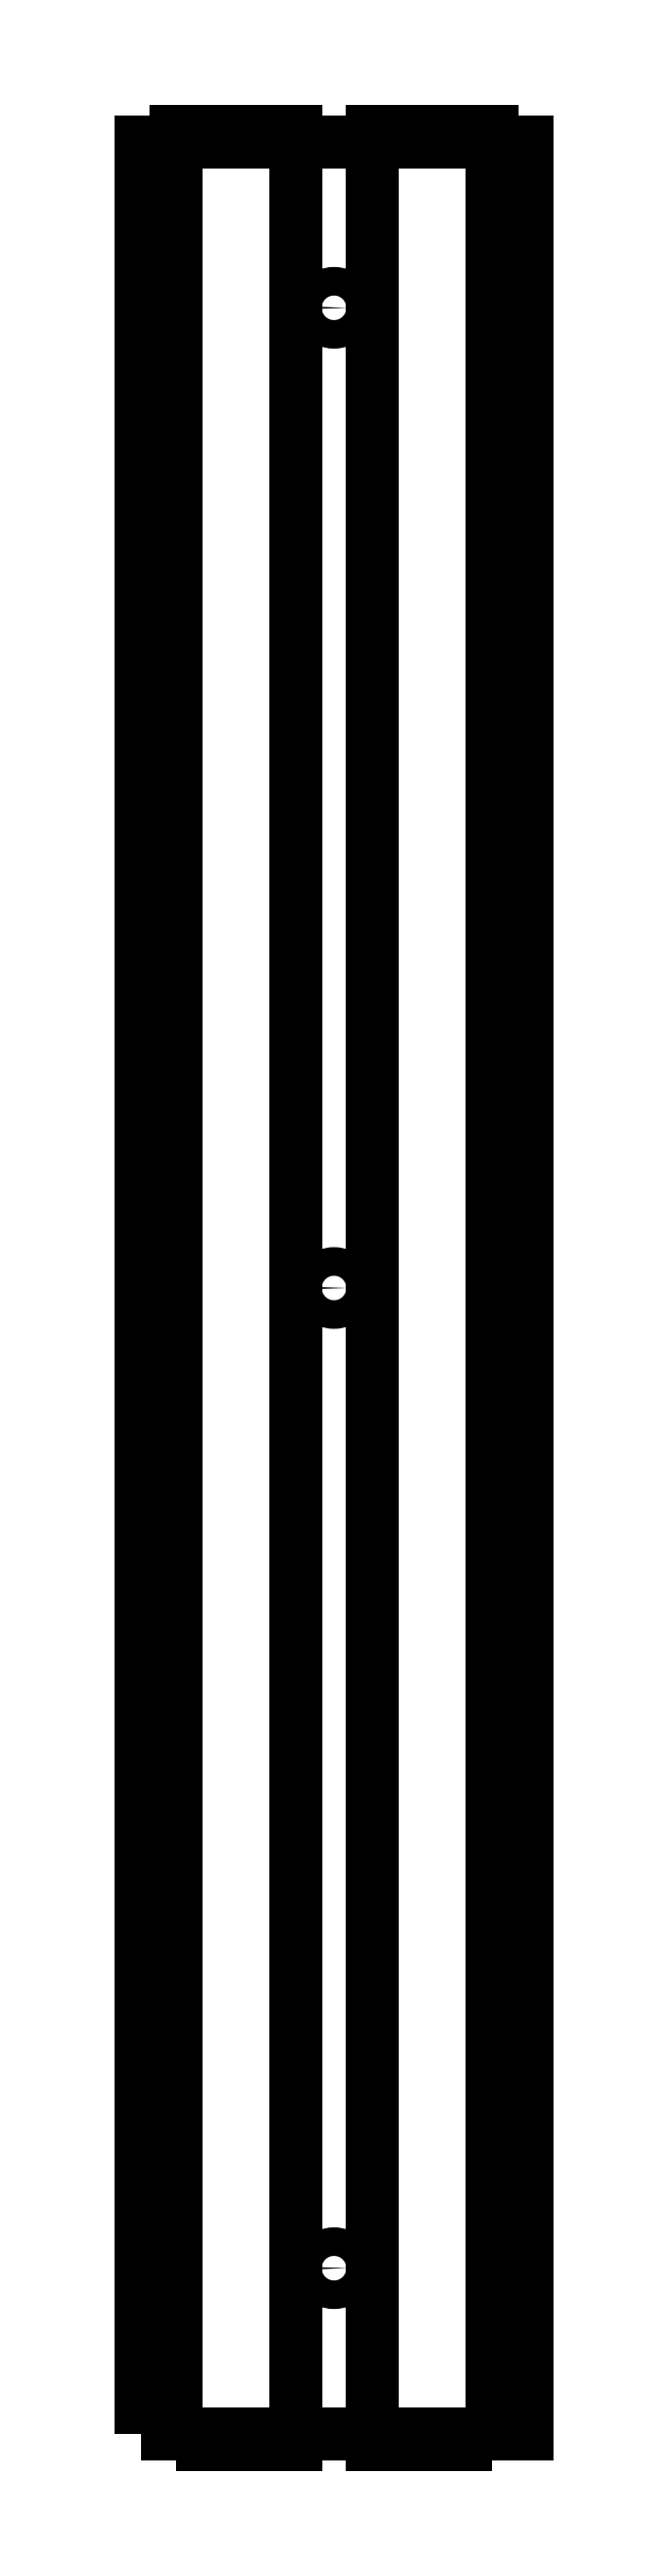
<metadata>
{"format":"dxf","ext":"dxf","renderer":"ezdxf+matplotlib","layout":"modelspace","background":"white","min_lineweight":24,"dpi":150}
</metadata>
<code>
0
SECTION
2
ENTITIES
0
POLYLINE
8
0
66
     1
10
0
20
0
30
0
70
     1
0
VERTEX
8
0
10
5603
20
4855
30
0
0
VERTEX
8
0
10
5719
20
4855
30
0
0
VERTEX
8
0
10
5719
20
5545
30
0
0
VERTEX
8
0
10
5603
20
5545
30
0
0
SEQEND
8
0
0
POLYLINE
8
0
66
     1
10
0
20
0
30
0
70
     1
0
VERTEX
8
0
10
5613
20
4852
30
0
0
VERTEX
8
0
10
5649
20
4852
30
0
0
VERTEX
8
0
10
5649
20
5548
30
0
0
VERTEX
8
0
10
5613
20
5548
30
0
0
SEQEND
8
0
0
POLYLINE
8
0
66
     1
10
0
20
0
30
0
70
     1
0
VERTEX
8
0
10
5708
20
4852
30
0
0
VERTEX
8
0
10
5672
20
4852
30
0
0
VERTEX
8
0
10
5672
20
5548
30
0
0
VERTEX
8
0
10
5708
20
5548
30
0
0
SEQEND
8
0
0
CIRCLE
8
0
10
5661
20
5495
30
0
40
4.3
0
CIRCLE
8
0
10
5661
20
5200
30
0
40
4.3
0
CIRCLE
8
0
10
5661
20
4905
30
0
40
4.3
0
ENDSEC
0
EOF

</code>
